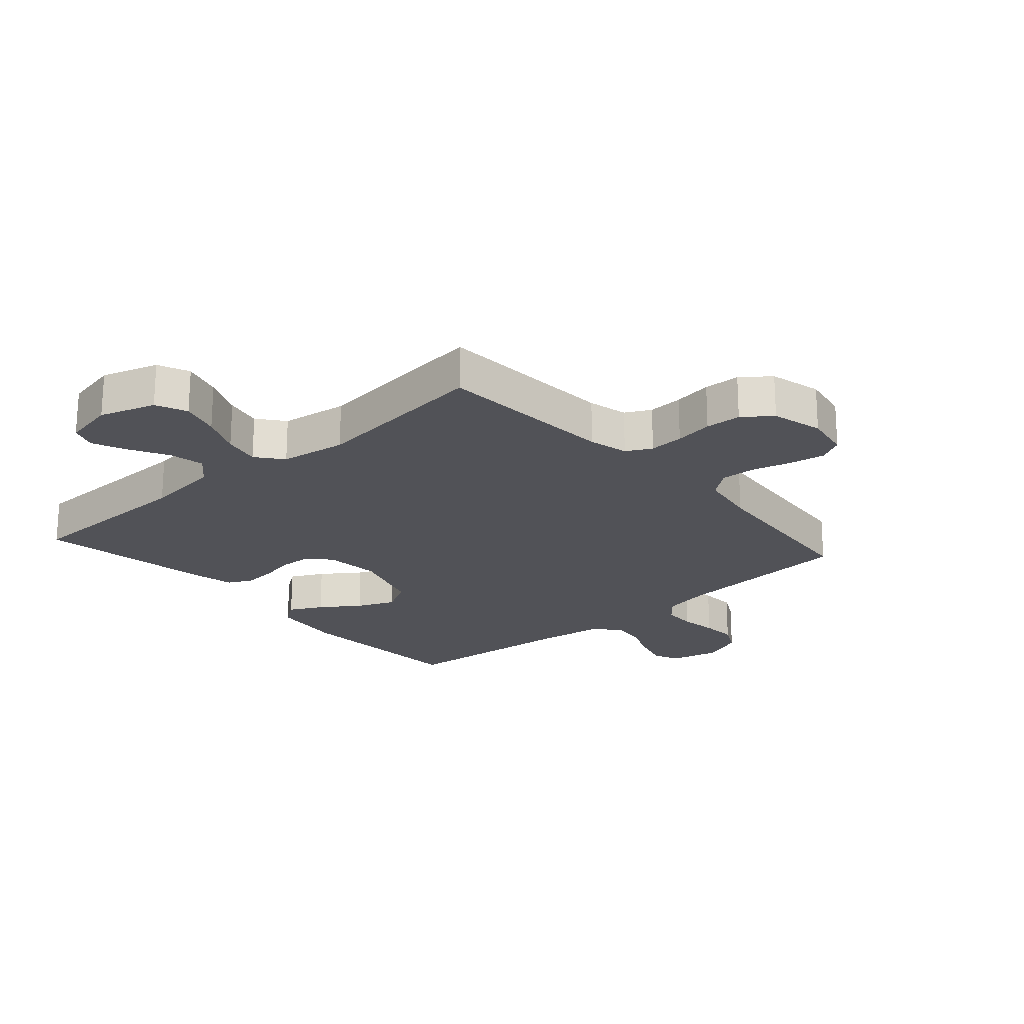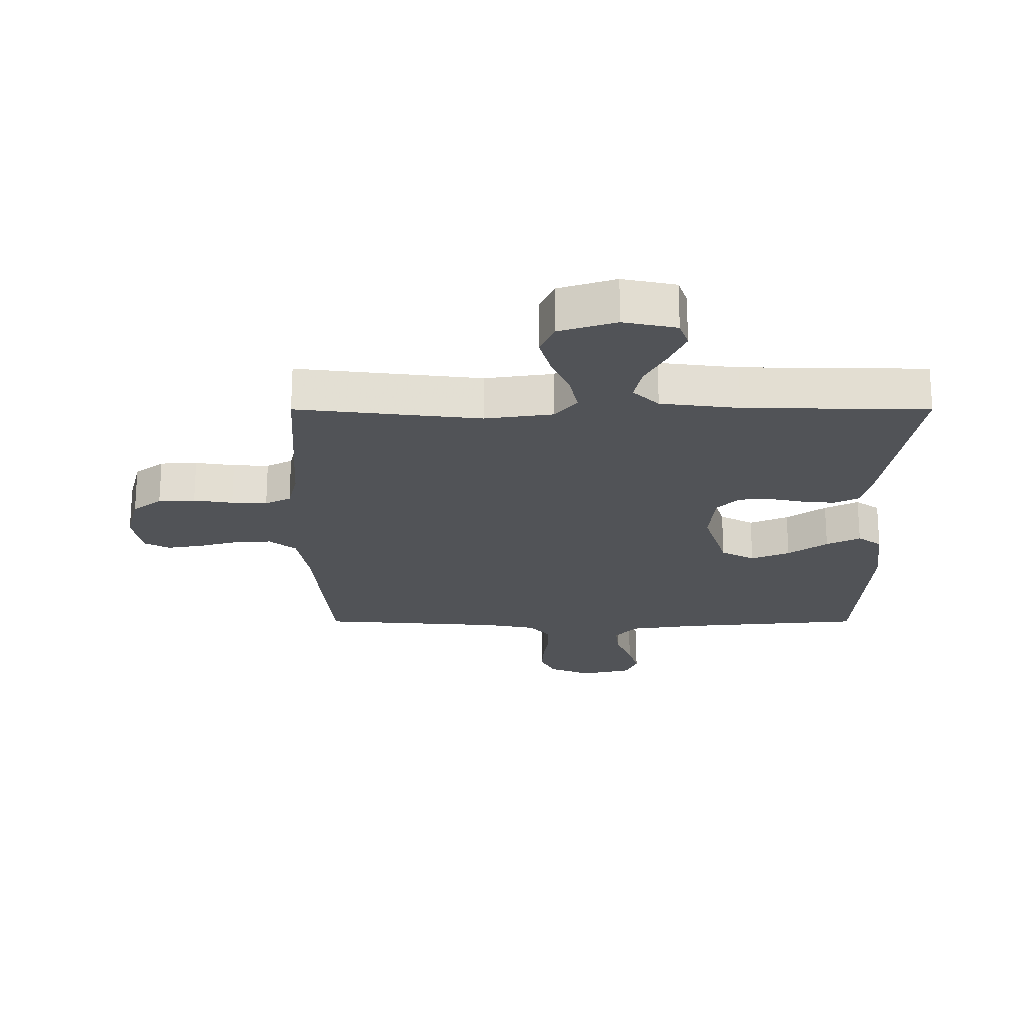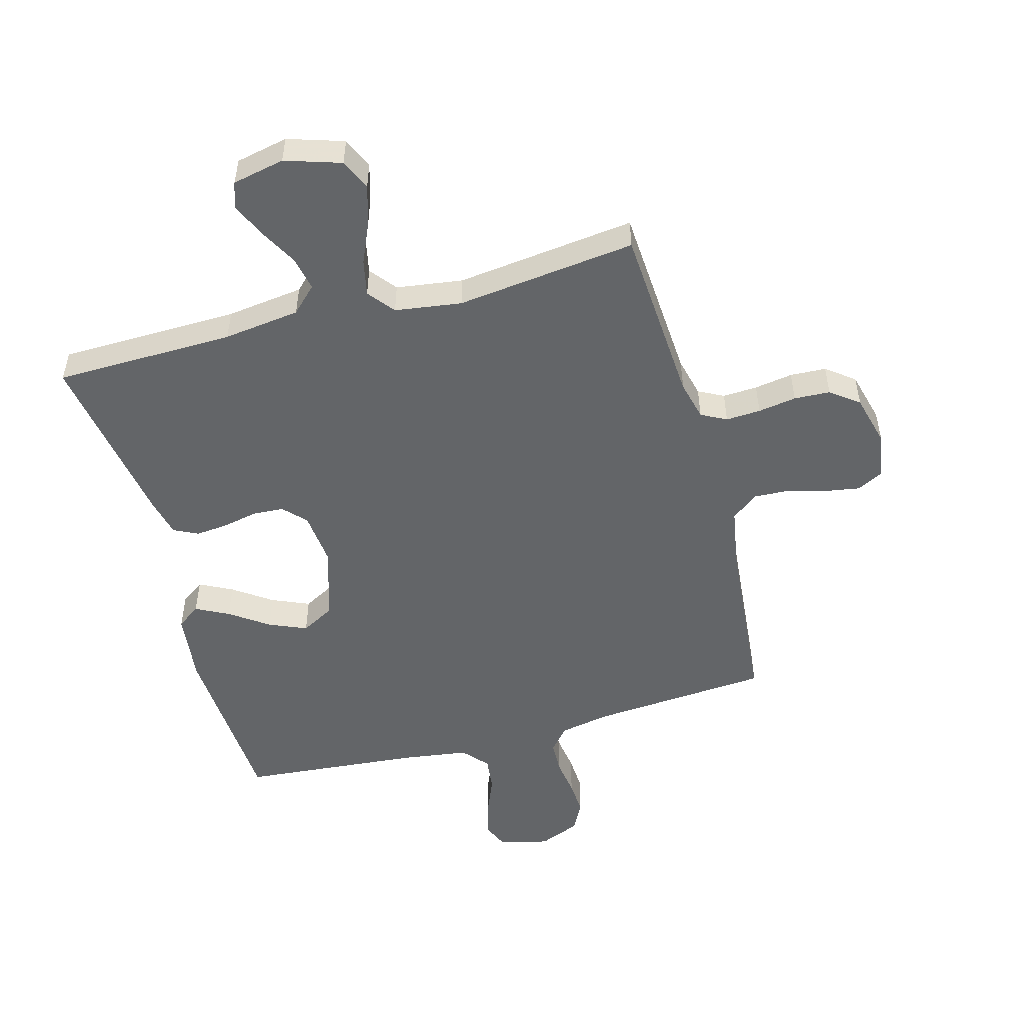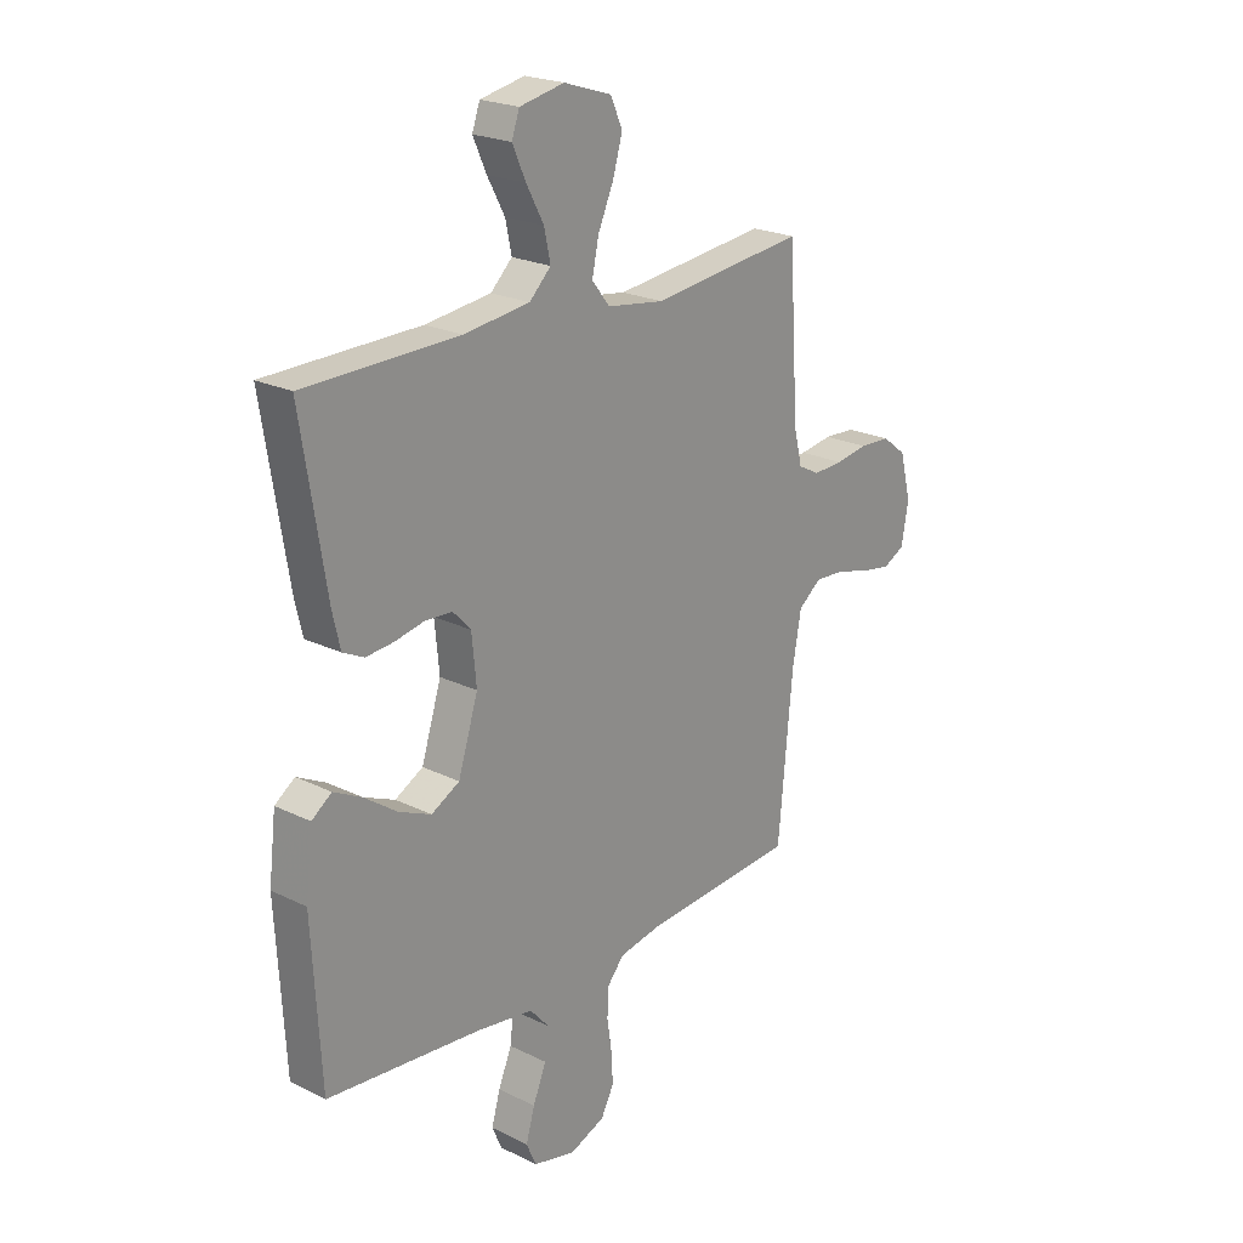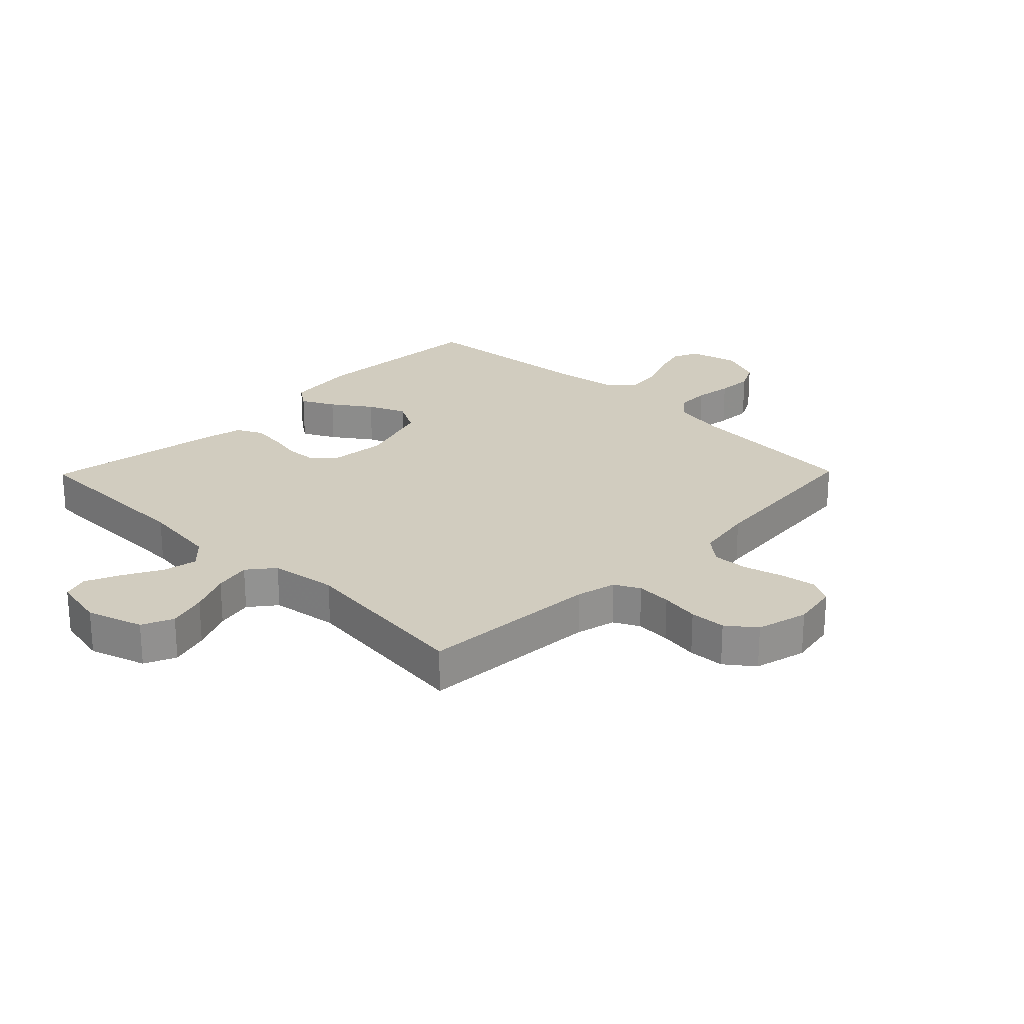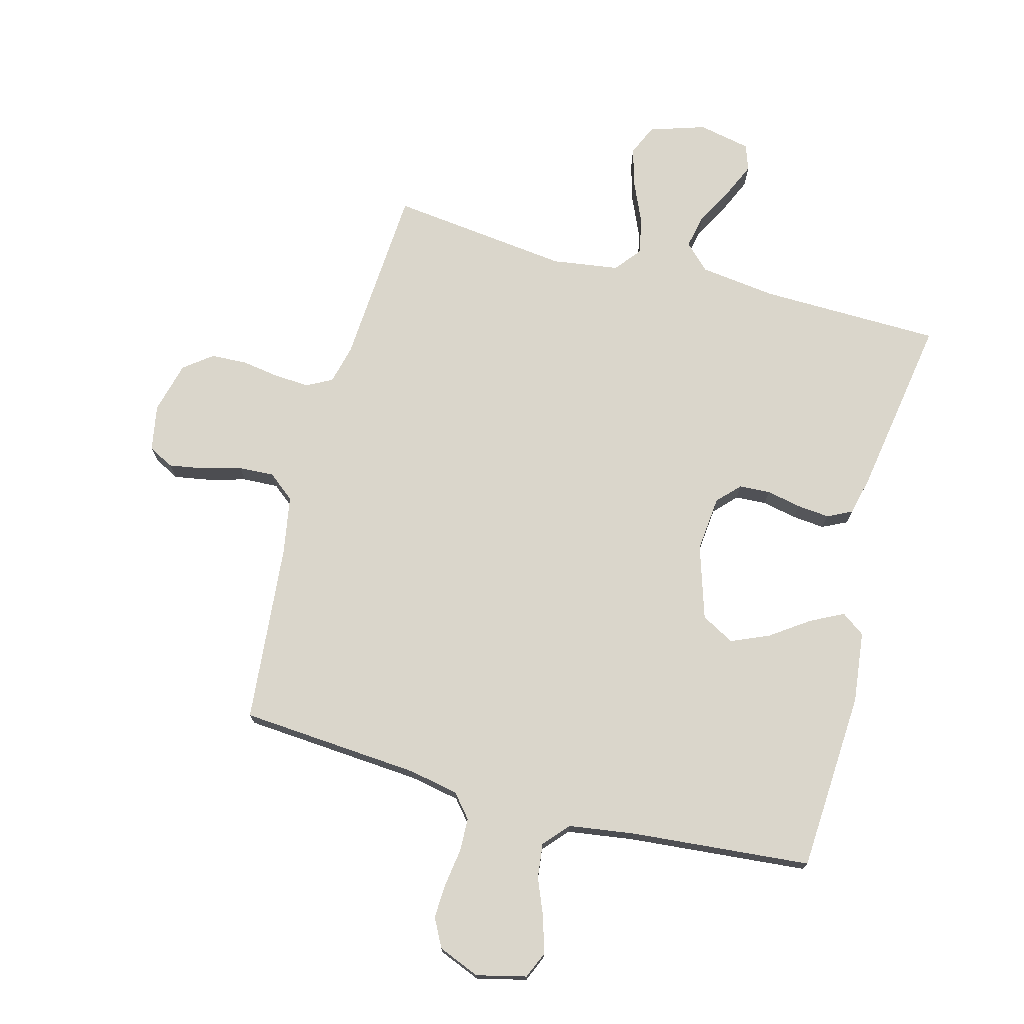
<metadata>
{"format":"obj","ext":"obj","renderer":"f3d","projection":"perspective","resolution":1024,"background":"white","views":[{"elev":-21.6,"azim":41.4,"up":"+Y"},{"elev":68.0,"azim":-180.0,"up":"+Z"},{"elev":-51.4,"azim":15.4,"up":"+Y"},{"elev":22.1,"azim":-49.4,"up":"+Z"},{"elev":24.2,"azim":44.4,"up":"+Y"},{"elev":73.8,"azim":-165.0,"up":"+Y"}]}
</metadata>
<code>
v 0.5 0.07 -0.5
v 0.2 0.07 -0.522
v 0.117 0.07 -0.538
v 0.084 0.07 -0.577
v 0.082 0.07 -0.632
v 0.091 0.07 -0.694
v 0.094 0.07 -0.753
v 0.069 0.07 -0.801
v 0 0.07 -0.829
v -0.083 0.07 -0.809
v -0.102 0.07 -0.765
v -0.085 0.07 -0.706
v -0.059 0.07 -0.643
v -0.052 0.07 -0.585
v -0.089 0.07 -0.543
v -0.2 0.07 -0.527
v -0.5 0.07 -0.5
v -0.517 0.07 -0.2
v -0.503 0.07 -0.081
v -0.464 0.07 -0.053
v -0.409 0.07 -0.081
v -0.345 0.07 -0.126
v -0.282 0.07 -0.153
v -0.227 0.07 -0.123
v -0.188 0.07 0
v -0.197 0.07 0.092
v -0.232 0.07 0.129
v -0.284 0.07 0.132
v -0.342 0.07 0.12
v -0.396 0.07 0.115
v -0.437 0.07 0.135
v -0.452 0.07 0.2
v -0.5 0.07 0.5
v -0.2 0.07 0.505
v -0.072 0.07 0.521
v -0.03 0.07 0.562
v -0.042 0.07 0.619
v -0.076 0.07 0.682
v -0.102 0.07 0.74
v -0.087 0.07 0.783
v 0 0.07 0.801
v 0.093 0.07 0.771
v 0.116 0.07 0.719
v 0.097 0.07 0.654
v 0.067 0.07 0.586
v 0.054 0.07 0.525
v 0.089 0.07 0.481
v 0.2 0.07 0.465
v 0.5 0.07 0.5
v 0.519 0.07 0.2
v 0.535 0.07 0.134
v 0.577 0.07 0.112
v 0.635 0.07 0.115
v 0.699 0.07 0.125
v 0.759 0.07 0.122
v 0.806 0.07 0.086
v 0.828 0.07 0
v 0.814 0.07 -0.077
v 0.772 0.07 -0.099
v 0.713 0.07 -0.089
v 0.648 0.07 -0.071
v 0.589 0.07 -0.068
v 0.545 0.07 -0.103
v 0.528 0.07 -0.2
v 0.5 0 -0.5
v 0.2 0 -0.522
v 0.117 0 -0.538
v 0.084 0 -0.577
v 0.082 0 -0.632
v 0.091 0 -0.694
v 0.094 0 -0.753
v 0.069 0 -0.801
v 0 0 -0.829
v -0.083 0 -0.809
v -0.102 0 -0.765
v -0.085 0 -0.706
v -0.059 0 -0.643
v -0.052 0 -0.585
v -0.089 0 -0.543
v -0.2 0 -0.527
v -0.5 0 -0.5
v -0.517 0 -0.2
v -0.503 0 -0.081
v -0.464 0 -0.053
v -0.409 0 -0.081
v -0.345 0 -0.126
v -0.282 0 -0.153
v -0.227 0 -0.123
v -0.188 0 0
v -0.197 0 0.092
v -0.232 0 0.129
v -0.284 0 0.132
v -0.342 0 0.12
v -0.396 0 0.115
v -0.437 0 0.135
v -0.452 0 0.2
v -0.5 0 0.5
v -0.2 0 0.505
v -0.072 0 0.521
v -0.03 0 0.562
v -0.042 0 0.619
v -0.076 0 0.682
v -0.102 0 0.74
v -0.087 0 0.783
v 0 0 0.801
v 0.093 0 0.771
v 0.116 0 0.719
v 0.097 0 0.654
v 0.067 0 0.586
v 0.054 0 0.525
v 0.089 0 0.481
v 0.2 0 0.465
v 0.5 0 0.5
v 0.519 0 0.2
v 0.535 0 0.134
v 0.577 0 0.112
v 0.635 0 0.115
v 0.699 0 0.125
v 0.759 0 0.122
v 0.806 0 0.086
v 0.828 0 0
v 0.814 0 -0.077
v 0.772 0 -0.099
v 0.713 0 -0.089
v 0.648 0 -0.071
v 0.589 0 -0.068
v 0.545 0 -0.103
v 0.528 0 -0.2
f 59 60 61
f 58 59 61
f 57 58 61
f 56 57 61
f 55 56 61
f 54 55 61
f 53 54 61
f 52 53 61 62
f 51 52 62 63
f 48 49 50
f 51 63 64
f 50 51 64
f 48 50 64
f 47 48 64
f 43 44 45
f 42 43 45
f 41 42 45
f 40 41 45
f 39 40 45
f 38 39 45
f 37 38 45
f 36 37 45 46
f 64 1 2
f 47 64 2
f 46 47 2
f 36 46 2
f 35 36 2
f 32 33 34
f 31 32 34
f 30 31 34
f 29 30 34
f 28 29 34
f 20 21 22
f 19 20 22
f 18 19 22
f 17 18 22
f 16 17 22
f 15 16 22 23
f 14 15 23 24
f 11 12 13
f 10 11 13
f 9 10 13
f 8 9 13
f 7 8 13
f 6 7 13
f 5 6 13
f 4 5 13 14
f 14 24 25
f 4 14 25
f 3 4 25
f 27 28 34 35
f 26 27 35
f 25 26 35
f 3 25 35
f 2 3 35
f 125 124 123
f 125 123 122
f 125 122 121
f 125 121 120
f 125 120 119
f 125 119 118
f 125 118 117
f 126 125 117 116
f 127 126 116 115
f 114 113 112
f 128 127 115
f 128 115 114
f 128 114 112
f 128 112 111
f 109 108 107
f 109 107 106
f 109 106 105
f 109 105 104
f 109 104 103
f 109 103 102
f 109 102 101
f 110 109 101 100
f 66 65 128
f 66 128 111
f 66 111 110
f 66 110 100
f 66 100 99
f 98 97 96
f 98 96 95
f 98 95 94
f 98 94 93
f 98 93 92
f 86 85 84
f 86 84 83
f 86 83 82
f 86 82 81
f 86 81 80
f 87 86 80 79
f 88 87 79 78
f 77 76 75
f 77 75 74
f 77 74 73
f 77 73 72
f 77 72 71
f 77 71 70
f 77 70 69
f 78 77 69 68
f 89 88 78
f 89 78 68
f 89 68 67
f 99 98 92 91
f 99 91 90
f 99 90 89
f 99 89 67
f 99 67 66
f 1 65 66 2
f 2 66 67 3
f 3 67 68 4
f 4 68 69 5
f 5 69 70 6
f 6 70 71 7
f 7 71 72 8
f 8 72 73 9
f 9 73 74 10
f 10 74 75 11
f 11 75 76 12
f 12 76 77 13
f 13 77 78 14
f 14 78 79 15
f 15 79 80 16
f 16 80 81 17
f 17 81 82 18
f 18 82 83 19
f 19 83 84 20
f 20 84 85 21
f 21 85 86 22
f 22 86 87 23
f 23 87 88 24
f 24 88 89 25
f 25 89 90 26
f 26 90 91 27
f 27 91 92 28
f 28 92 93 29
f 29 93 94 30
f 30 94 95 31
f 31 95 96 32
f 32 96 97 33
f 33 97 98 34
f 34 98 99 35
f 35 99 100 36
f 36 100 101 37
f 37 101 102 38
f 38 102 103 39
f 39 103 104 40
f 40 104 105 41
f 41 105 106 42
f 42 106 107 43
f 43 107 108 44
f 44 108 109 45
f 45 109 110 46
f 46 110 111 47
f 47 111 112 48
f 48 112 113 49
f 49 113 114 50
f 50 114 115 51
f 51 115 116 52
f 52 116 117 53
f 53 117 118 54
f 54 118 119 55
f 55 119 120 56
f 56 120 121 57
f 57 121 122 58
f 58 122 123 59
f 59 123 124 60
f 60 124 125 61
f 61 125 126 62
f 62 126 127 63
f 63 127 128 64
f 64 128 65 1

</code>
